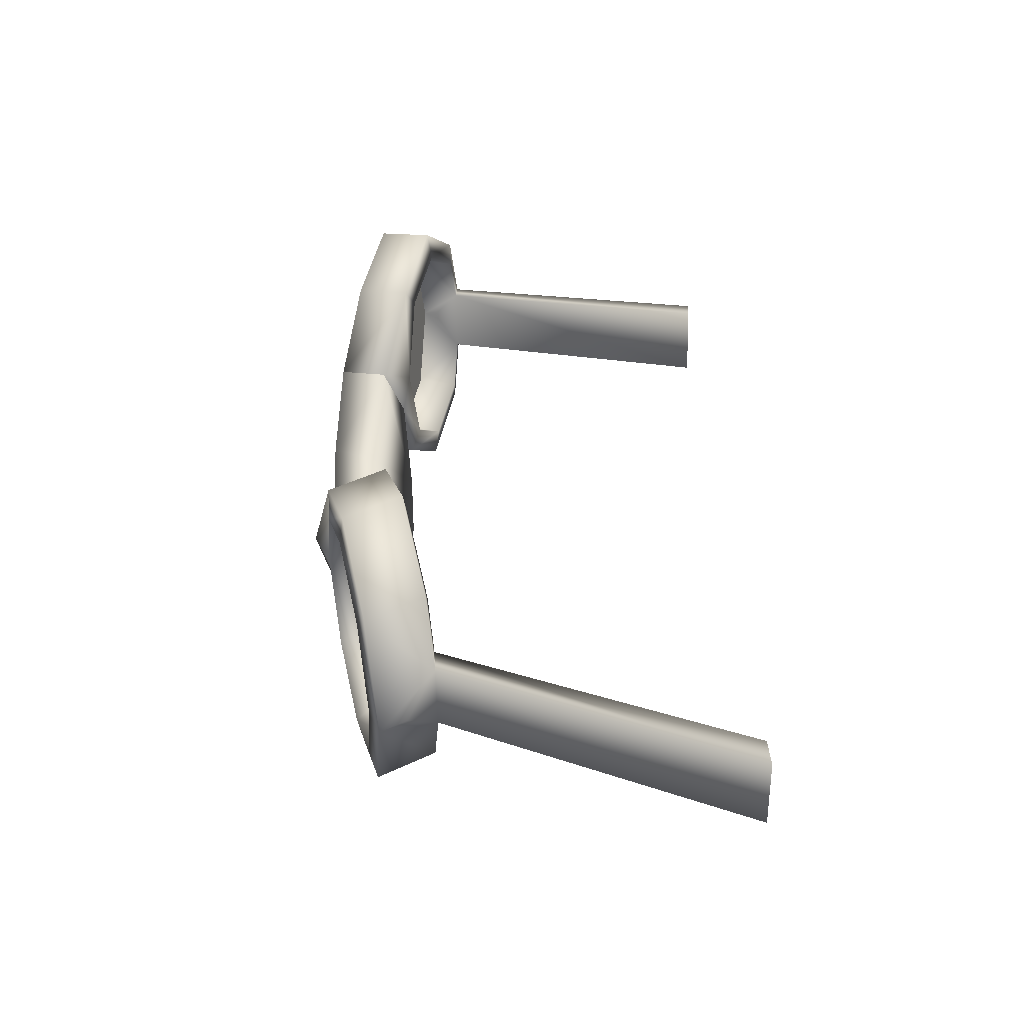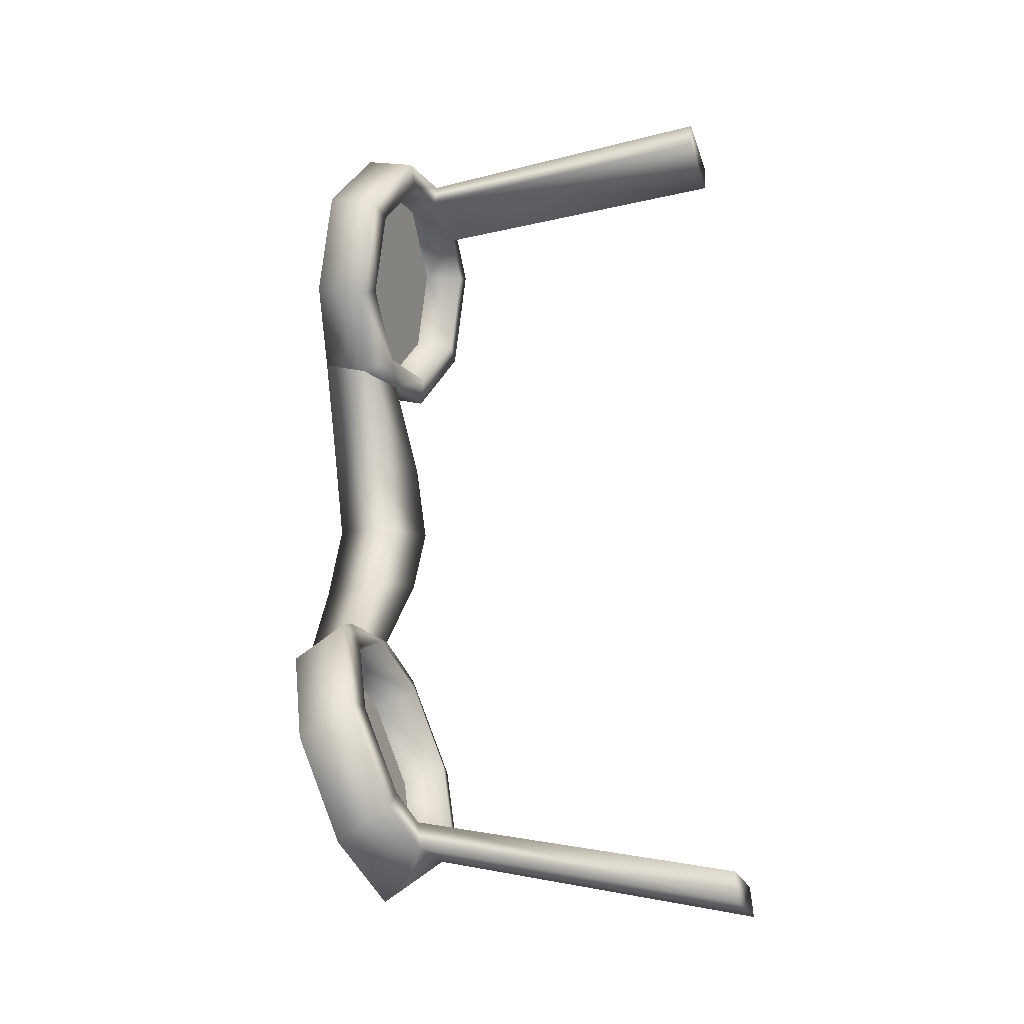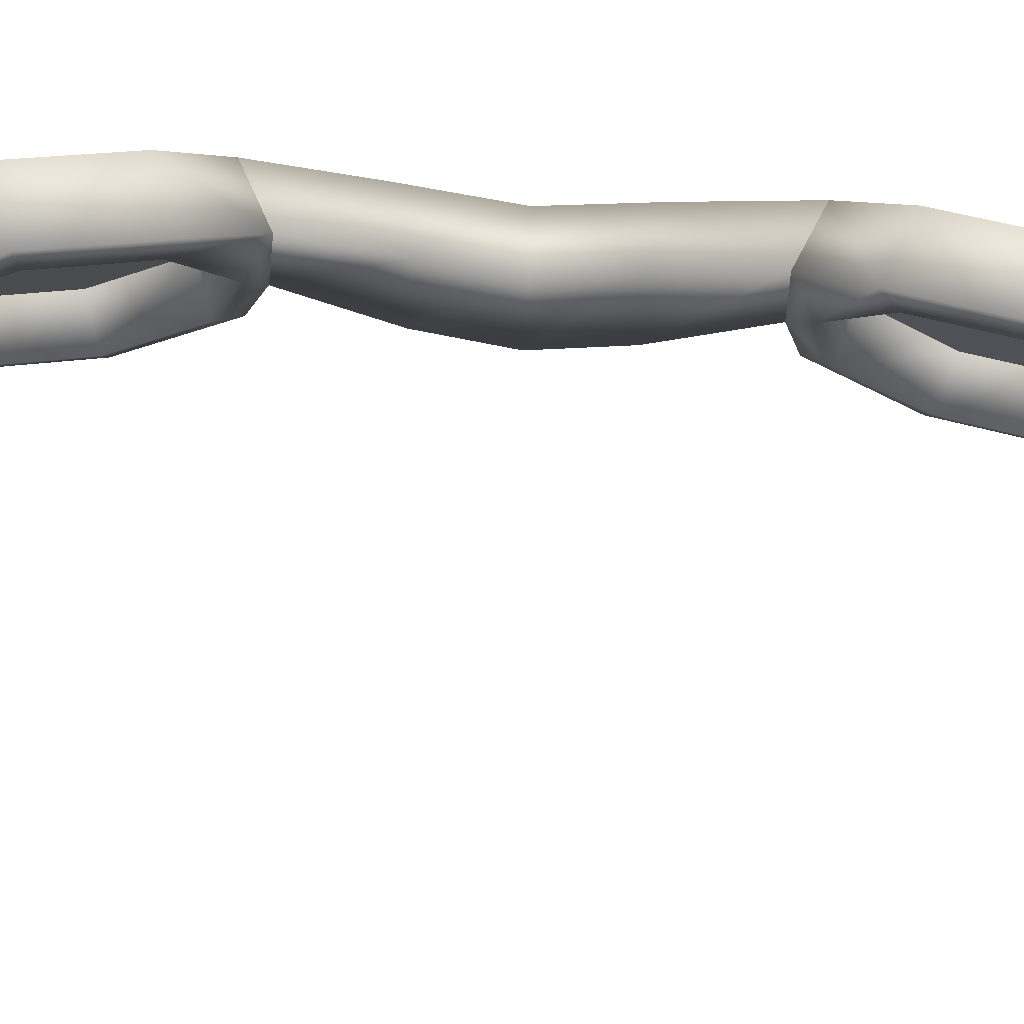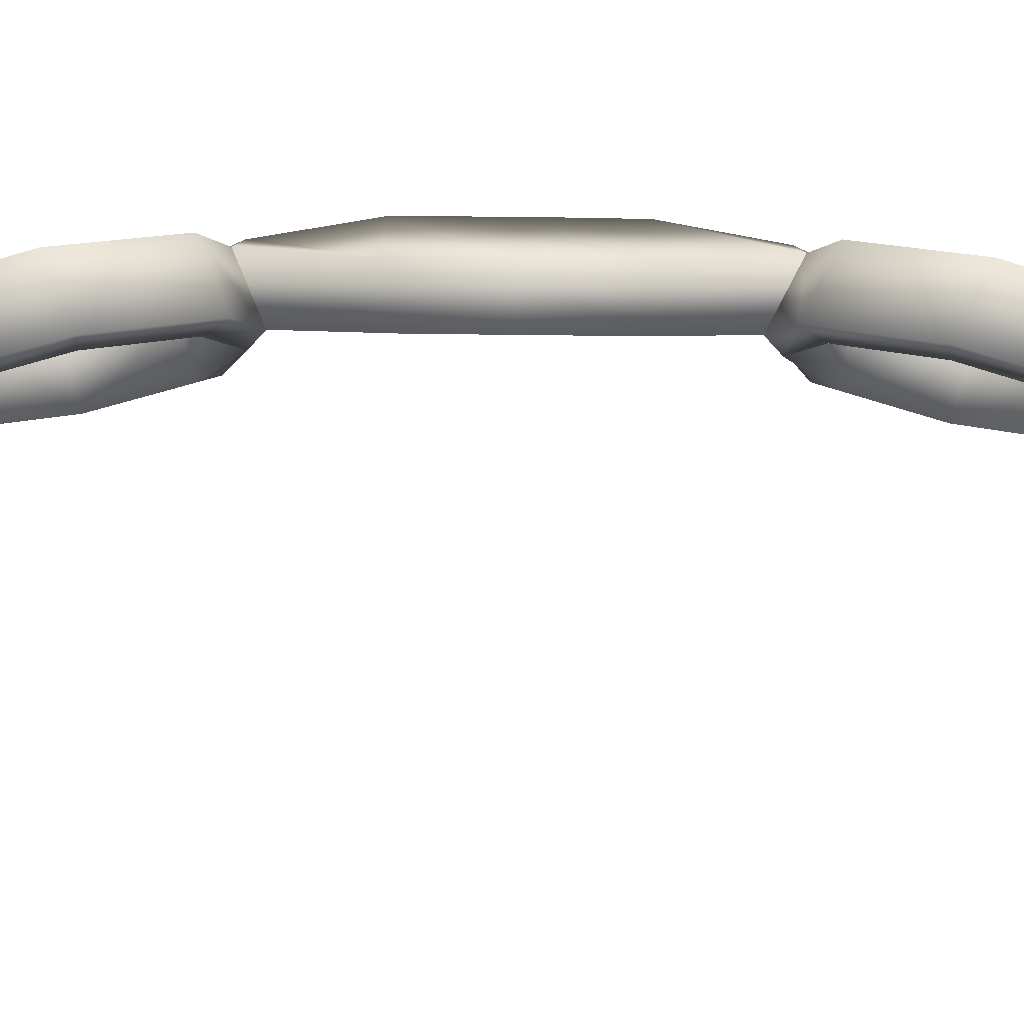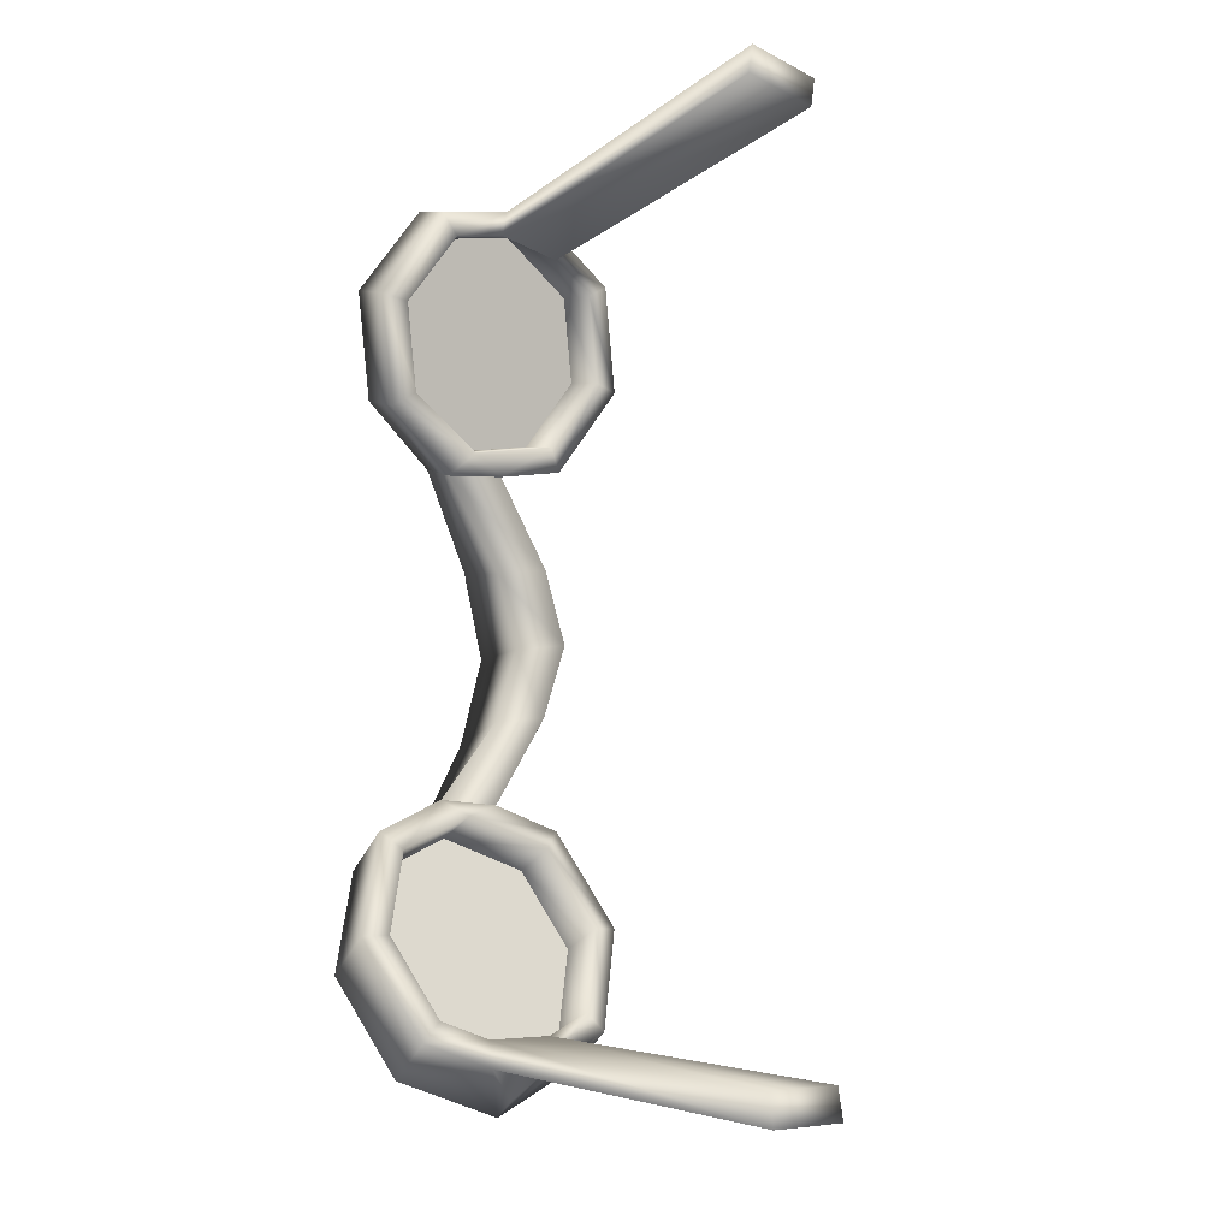
<metadata>
{"format":"obj","ext":"obj","renderer":"f3d","projection":"perspective","resolution":1024,"background":"white","views":[{"elev":-58.8,"azim":154.4,"up":"+Y"},{"elev":-30.0,"azim":171.1,"up":"+Y"},{"elev":-73.0,"azim":85.8,"up":"+Z"},{"elev":54.7,"azim":-89.2,"up":"+Z"},{"elev":-16.7,"azim":-154.2,"up":"+Y"}]}
</metadata>
<code>
g Cylinder.001
v 0.0005576 -0.001719 9.071e-06
v 0.0003797 -0.001929 5.882e-05
v 0.0002275 -0.001761 0.0003321
v 0.0001838 0.00148 -0.0002461
v -0.0001089 0.001648 -0.0002568
v -0.0001892 0.001506 5.434e-05
v -0.0005173 0.001855 0.0003971
v -0.0001892 0.001506 5.434e-05
v -0.0005104 0.001669 0.0005687
v -0.0008446 0.00253 0.0006679
v -0.0009141 0.002502 0.0009027
v -0.000899 0.003279 0.0003971
v -0.0009812 0.003426 0.0005687
v -0.0007504 0.003507 8.905e-06
v -0.0007742 0.003743 2.784e-05
v -0.003545 0.004345 -0.0006348
v -0.003517 0.004071 -0.0006568
v -0.003235 0.004429 -0.001251
v -0.0004833 0.003579 -0.0005217
v -0.0003961 0.003755 -0.0001238
v -0.003207 0.004154 -0.001273
v -0.003207 0.004154 -0.001273
v -0.0005071 0.003815 -0.0005027
v -0.0004833 0.003579 -0.0005217
v -0.0007742 0.003743 2.784e-05
v -0.003545 0.004345 -0.0006348
v -0.0004436 0.004018 -8.528e-05
v -0.0002403 0.003456 -0.0009106
v -0.0001688 0.003644 -0.001044
v 8.696e-05 0.00278 -0.001181
v 0.0002349 0.00281 -0.001378
v 0.0001414 0.002031 -0.0009106
v 0.000302 0.001886 -0.001044
v -0.0001089 0.001648 -0.0002568
v 0.0001838 0.00148 -0.0002461
v 0.0002509 0.001779 -6.741e-05
v 0.0005011 0.002162 -0.0007212
v 0.0004467 0.002911 -0.0009921
v 0.0001194 0.003587 -0.0007212
v -0.000289 0.003794 -6.741e-05
v -0.0003961 0.003755 -0.0001238
v -0.0004833 -0.003579 -0.0005217
v -0.0003961 -0.003755 -0.0001238
v -0.0007504 -0.003507 8.904e-06
v -0.0005104 -0.001669 0.0005687
v -0.0001892 -0.001506 5.434e-05
v 0.0002275 -0.001761 0.0003321
v -9.373e-05 -0.001923 0.0008464
v -0.0009141 -0.002503 0.0009027
v -0.0004974 -0.002757 0.00118
v -0.0009812 -0.003426 0.0005687
v -0.0005646 -0.003681 0.0008464
v -0.0002558 -0.004153 3.989e-05
v -0.0007742 -0.003743 2.784e-05
v -0.0004499 -0.004035 -8.948e-05
v -0.0001089 -0.001648 -0.0002568
v -0.0001892 -0.001506 5.434e-05
v -0.0005104 -0.001669 0.0005687
v -0.0005173 -0.001855 0.0003971
v -0.0009141 -0.002503 0.0009027
v -0.0008446 -0.002531 0.0006679
v -0.0009812 -0.003426 0.0005687
v -0.000899 -0.00328 0.0003971
v -0.0007742 -0.003743 2.784e-05
v -0.0007504 -0.003507 8.904e-06
v -0.003517 -0.004071 -0.0006568
v -0.003545 -0.004345 -0.0006348
v -0.003207 -0.004155 -0.001273
v -0.003235 -0.004429 -0.001251
v -0.0004833 -0.003579 -0.0005217
v -0.0005071 -0.003815 -0.0005027
v -0.0001688 -0.003644 -0.001044
v -0.0007504 -0.003507 8.904e-06
v -0.003517 -0.004071 -0.0006568
v -0.0002403 -0.003456 -0.0009106
v 0.0002349 -0.00281 -0.001378
v 8.696e-05 -0.00278 -0.001181
v 0.000302 -0.001887 -0.001044
v 0.0001194 -0.003587 -0.0007212
v -0.0004833 -0.003579 -0.0005217
v -0.000289 -0.003794 -6.741e-05
v -0.0003961 -0.003755 -0.0001238
v 0.0004467 -0.002912 -0.0009921
v 0.0001414 -0.002031 -0.0009106
v 0.0001838 -0.00148 -0.0002461
v 0.0005011 -0.002163 -0.0007212
v -0.0001089 -0.001648 -0.0002568
v -0.0001892 -0.001506 5.434e-05
v -0.0001089 -0.001648 -0.0002568
v 0.0002508 -0.001779 -6.741e-05
v 0.0001838 -0.00148 -0.0002461
v 0.0007187 -0.002141 -0.0007666
v 0.0005576 -0.001719 9.071e-06
v 0.000302 -0.001887 -0.001044
v 0.0006516 -0.003065 -0.001101
v 0.0002349 -0.00281 -0.001378
v 0.0002479 -0.003898 -0.0007666
v -0.0001688 -0.003644 -0.001044
v -0.0005071 -0.003815 -0.0005027
v -0.0002558 -0.004153 3.989e-05
v -0.0004499 -0.004035 -8.948e-05
v -0.0007742 -0.003743 2.784e-05
v -0.003545 -0.004345 -0.0006348
v -0.003235 -0.004429 -0.001251
v -0.0007504 -0.003507 8.904e-06
v -0.0003961 -0.003755 -0.0001238
v -0.000289 -0.003794 -6.741e-05
v -0.0005393 -0.003411 0.0005864
v -0.000899 -0.00328 0.0003971
v -0.0004849 -0.002662 0.0008572
v -0.0008446 -0.002531 0.0006679
v -0.0001576 -0.001986 0.0005864
v -0.0005173 -0.001855 0.0003971
v 0.0002508 -0.001779 -6.741e-05
v -0.0001089 -0.001648 -0.0002568
v 0.0003797 -0.001929 5.882e-05
v 0.0005576 -0.001719 9.071e-06
v 0.0007187 -0.002141 -0.0007666
v 0.00063 -0.002312 -0.000595
v 0.0006516 -0.003065 -0.001101
v 0.0005756 -0.003061 -0.0008658
v 0.0002479 -0.003898 -0.0007666
v 0.0002483 -0.003737 -0.000595
v -0.0002558 -0.004153 3.989e-05
v -0.0001601 -0.003943 5.882e-05
v -0.0005646 -0.003681 0.0008464
v -0.0004104 -0.00356 0.0007127
v -0.000289 -0.003794 -6.741e-05
v -0.0004974 -0.002757 0.00118
v -0.0005393 -0.003411 0.0005864
v -0.0003559 -0.002811 0.0009835
v -9.373e-05 -0.001923 0.0008464
v -0.0004849 -0.002662 0.0008572
v -2.867e-05 -0.002136 0.0007127
v 0.0002275 -0.001761 0.0003321
v -0.0001576 -0.001986 0.0005864
v 0.0003797 -0.001929 5.882e-05
v 0.0002508 -0.001779 -6.741e-05
v 0.0001194 -0.003587 -0.0007212
v -0.0001601 -0.003943 5.882e-05
v -0.000289 -0.003794 -6.741e-05
v 0.0002483 -0.003737 -0.000595
v 0.0004467 -0.002912 -0.0009921
v 0.0005756 -0.003061 -0.0008658
v 0.0005011 -0.002163 -0.0007212
v 0.00063 -0.002312 -0.000595
v 0.0002508 -0.001779 -6.741e-05
v 0.0003797 -0.001929 5.882e-05
v -0.0007742 0.003743 2.784e-05
v -0.0004436 0.004018 -8.528e-05
v -0.0002558 0.004117 3.989e-05
v -0.0009812 0.003426 0.0005687
v -0.0005646 0.003644 0.0008464
v -0.0009141 0.002502 0.0009027
v -0.0004974 0.00272 0.00118
v -0.0005104 0.001669 0.0005687
v -9.373e-05 0.001887 0.0008464
v -0.0001892 0.001506 5.434e-05
v 0.0002275 0.001724 0.0003321
v -0.000289 0.003794 -6.741e-05
v -0.0003961 0.003755 -0.0001238
v -0.0007504 0.003507 8.905e-06
v -0.0005393 0.00341 0.0005864
v -0.000899 0.003279 0.0003971
v -0.0008446 0.00253 0.0006679
v -0.0004849 0.002662 0.0008572
v -0.0005173 0.001855 0.0003971
v -0.0001576 0.001986 0.0005864
v -0.0001089 0.001648 -0.0002568
v 0.0002509 0.001779 -6.741e-05
v 0.000302 0.001886 -0.001044
v 0.0001838 0.00148 -0.0002461
v 0.0005576 0.001682 9.072e-06
v 0.0007187 0.002104 -0.0007666
v 0.0002349 0.00281 -0.001378
v 0.0006516 0.003028 -0.001101
v -0.0001688 0.003644 -0.001044
v 0.0002479 0.003862 -0.0007666
v -0.0005071 0.003815 -0.0005027
v -0.0002558 0.004117 3.989e-05
v -0.0004436 0.004018 -8.528e-05
v 0.0003799 0.001892 5.882e-05
v 0.0002275 0.001724 0.0003321
v -9.373e-05 0.001887 0.0008464
v -2.867e-05 0.002099 0.0007127
v 0.0002509 0.001779 -6.741e-05
v -0.0004974 0.00272 0.00118
v -0.0001576 0.001986 0.0005864
v -0.0003559 0.002775 0.0009835
v -0.0005646 0.003644 0.0008464
v -0.0004849 0.002662 0.0008572
v -0.0004104 0.003523 0.0007127
v -0.0002558 0.004117 3.989e-05
v -0.0005393 0.00341 0.0005864
v -0.0001601 0.003907 5.882e-05
v -0.000289 0.003794 -6.741e-05
v 0.0002479 0.003862 -0.0007666
v 0.0002483 0.0037 -0.000595
v 0.0006516 0.003028 -0.001101
v 0.0005756 0.003024 -0.0008658
v 0.0007187 0.002104 -0.0007666
v 0.00063 0.002275 -0.000595
v 0.0005576 0.001682 9.072e-06
v 0.0003799 0.001892 5.882e-05
v 0.0002275 0.001724 0.0003321
v -0.000289 0.003794 -6.741e-05
v -0.0001601 0.003907 5.882e-05
v 0.0002483 0.0037 -0.000595
v 0.0001194 0.003587 -0.0007212
v 0.0005756 0.003024 -0.0008658
v 0.0004467 0.002911 -0.0009921
v 0.00063 0.002275 -0.000595
v 0.0005011 0.002162 -0.0007212
v 0.0003799 0.001892 5.882e-05
v 0.0002509 0.001779 -6.741e-05
v -0.0001892 -0.001506 5.434e-05
v 0.0001838 -0.00148 -0.0002461
v 0.0005576 -0.001719 9.071e-06
v 0.0002275 -0.001761 0.0003321
v 0.0002275 0.001724 0.0003321
v 0.0005576 0.001682 9.072e-06
v 0.0001838 0.00148 -0.0002461
v -0.0001892 0.001506 5.434e-05
v -6.711e-06 -0.0008383 0.0005253
v 0.0002275 -0.001761 0.0003321
v -0.0001892 -0.001506 5.434e-05
v -0.0004722 -0.0006889 0.0003895
v -0.0001285 -1.447e-05 0.0006778
v -0.000594 3.661e-06 0.000542
v -6.71e-06 0.0008016 0.0005253
v -0.0004722 0.0006886 0.0003895
v 0.0002275 0.001724 0.0003321
v -0.0001892 0.001506 5.434e-05
v -0.0004722 0.0006886 0.0003895
v 0.0001838 0.00148 -0.0002461
v -0.0001892 0.001506 5.434e-05
v -2.729e-05 0.0006839 0.0003179
v -0.000594 3.661e-06 0.000542
v 0.0003921 0.0007883 0.0004405
v 0.0005576 0.001682 9.072e-06
v -0.000141 3.456e-06 0.0004603
v -0.0004722 -0.0006889 0.0003895
v -6.71e-06 0.0008016 0.0005253
v 0.0002275 0.001724 0.0003321
v -0.0001285 -1.447e-05 0.0006778
v 0.0002784 -1.468e-05 0.0005829
v -6.711e-06 -0.0008383 0.0005253
v 0.0003921 -0.0008249 0.0004405
v 0.0002275 -0.001761 0.0003321
v 0.0005576 -0.001719 9.071e-06
v -2.729e-05 -0.0006842 0.0003179
v -0.0001892 -0.001506 5.434e-05
v 0.0001838 -0.00148 -0.0002461
v -0.0001576 0.001986 0.0005864
v 0.0002509 0.001779 -6.741e-05
v 0.0005011 0.002162 -0.0007212
v -0.0004849 0.002662 0.0008572
v 0.0004467 0.002911 -0.0009921
v -0.0005393 0.00341 0.0005864
v 0.0001194 0.003587 -0.0007212
v -0.000289 0.003794 -6.741e-05
v -0.0005393 -0.003411 0.0005864
v -0.000289 -0.003794 -6.741e-05
v 0.0001194 -0.003587 -0.0007212
v 0.0004467 -0.002912 -0.0009921
v -0.0004849 -0.002662 0.0008572
v 0.0005011 -0.002163 -0.0007212
v -0.0001576 -0.001986 0.0005864
v 0.0002508 -0.001779 -6.741e-05
g Cylinder.001_0
f 3 2 1
f 6 5 4
f 5 8 7
f 8 9 7
f 7 9 10
f 9 11 10
f 10 11 12
f 11 13 12
f 12 13 14
f 13 15 14
f 15 16 14
f 16 17 14
f 16 18 17
f 14 17 19
f 19 20 14
f 17 21 19
f 18 22 17
f 22 18 23
f 24 22 23
f 23 18 25
f 18 26 25
f 25 27 23
f 24 23 28
f 23 29 28
f 28 29 30
f 29 31 30
f 30 31 32
f 31 33 32
f 32 33 34
f 33 35 34
f 34 36 32
f 36 37 32
f 32 37 30
f 37 38 30
f 30 38 28
f 38 39 28
f 24 28 39
f 39 40 24
f 40 41 24
f 44 43 42
f 47 46 45
f 48 47 45
f 48 45 49
f 50 48 49
f 50 49 51
f 52 50 51
f 53 52 51
f 53 51 54
f 54 55 53
f 58 57 56
f 59 58 56
f 60 58 59
f 61 60 59
f 62 60 61
f 63 62 61
f 64 62 63
f 65 64 63
f 65 66 64
f 66 67 64
f 66 68 67
f 68 69 67
f 69 68 70
f 71 69 70
f 72 71 70
f 70 68 73
f 68 74 73
f 75 72 70
f 76 72 75
f 77 76 75
f 78 76 77
f 75 79 77
f 79 75 80
f 80 81 79
f 80 82 81
f 79 83 77
f 84 78 77
f 77 83 84
f 85 78 84
f 83 86 84
f 87 85 84
f 85 87 88
f 84 86 89
f 86 90 89
f 93 92 91
f 92 94 91
f 92 95 94
f 95 96 94
f 95 97 96
f 97 98 96
f 99 98 97
f 97 100 99
f 100 101 99
f 99 101 102
f 102 103 99
f 103 104 99
f 107 106 105
f 105 108 107
f 105 109 108
f 110 108 109
f 111 110 109
f 112 110 111
f 113 112 111
f 114 112 113
f 115 114 113
f 118 117 116
f 119 118 116
f 120 118 119
f 121 120 119
f 122 120 121
f 123 122 121
f 124 122 123
f 125 124 123
f 126 124 125
f 127 126 125
f 127 125 128
f 129 126 127
f 130 127 128
f 131 129 127
f 131 127 130
f 132 129 131
f 133 131 130
f 134 132 131
f 134 131 133
f 135 132 134
f 116 135 134
f 136 134 133
f 137 134 136
f 138 137 136
f 141 140 139
f 140 142 139
f 139 142 143
f 142 144 143
f 143 144 145
f 144 146 145
f 145 146 147
f 146 148 147
f 151 150 149
f 149 152 151
f 152 153 151
f 153 152 154
f 155 153 154
f 155 154 156
f 157 155 156
f 157 156 158
f 159 157 158
f 162 161 160
f 160 163 162
f 163 164 162
f 164 163 165
f 163 166 165
f 165 166 167
f 166 168 167
f 167 168 169
f 168 170 169
f 173 172 171
f 174 173 171
f 174 171 175
f 176 174 175
f 176 175 177
f 178 176 177
f 178 177 179
f 179 180 178
f 179 181 180
f 184 183 182
f 185 184 182
f 185 182 186
f 187 184 185
f 188 185 186
f 189 187 185
f 189 185 188
f 190 187 189
f 191 189 188
f 192 190 189
f 192 189 191
f 193 190 192
f 194 192 191
f 195 193 192
f 195 192 194
f 196 195 194
f 197 193 195
f 198 197 195
f 199 197 198
f 200 199 198
f 201 199 200
f 202 201 200
f 203 201 202
f 204 203 202
f 203 204 205
f 208 207 206
f 209 208 206
f 210 208 209
f 211 210 209
f 212 210 211
f 213 212 211
f 214 212 213
f 215 214 213
f 218 217 216
f 219 218 216
f 222 221 220
f 223 222 220
f 226 225 224
f 227 226 224
f 227 224 228
f 229 227 228
f 229 228 230
f 231 229 230
f 231 230 232
f 233 231 232
f 236 235 234
f 235 237 234
f 234 237 238
f 237 235 239
f 235 240 239
f 237 241 238
f 238 241 242
f 243 239 240
f 244 243 240
f 243 245 239
f 237 239 246
f 245 246 239
f 241 237 246
f 245 247 246
f 247 248 246
f 241 246 248
f 247 249 248
f 249 250 248
f 241 251 242
f 251 241 248
f 251 248 250
f 242 251 252
f 253 251 250
f 251 253 252
g Cylinder.001_1
f 256 255 254
f 254 257 256
f 257 258 256
f 257 259 258
f 259 260 258
f 259 261 260
f 264 263 262
f 262 265 264
f 262 266 265
f 266 267 265
f 266 268 267
f 268 269 267

</code>
